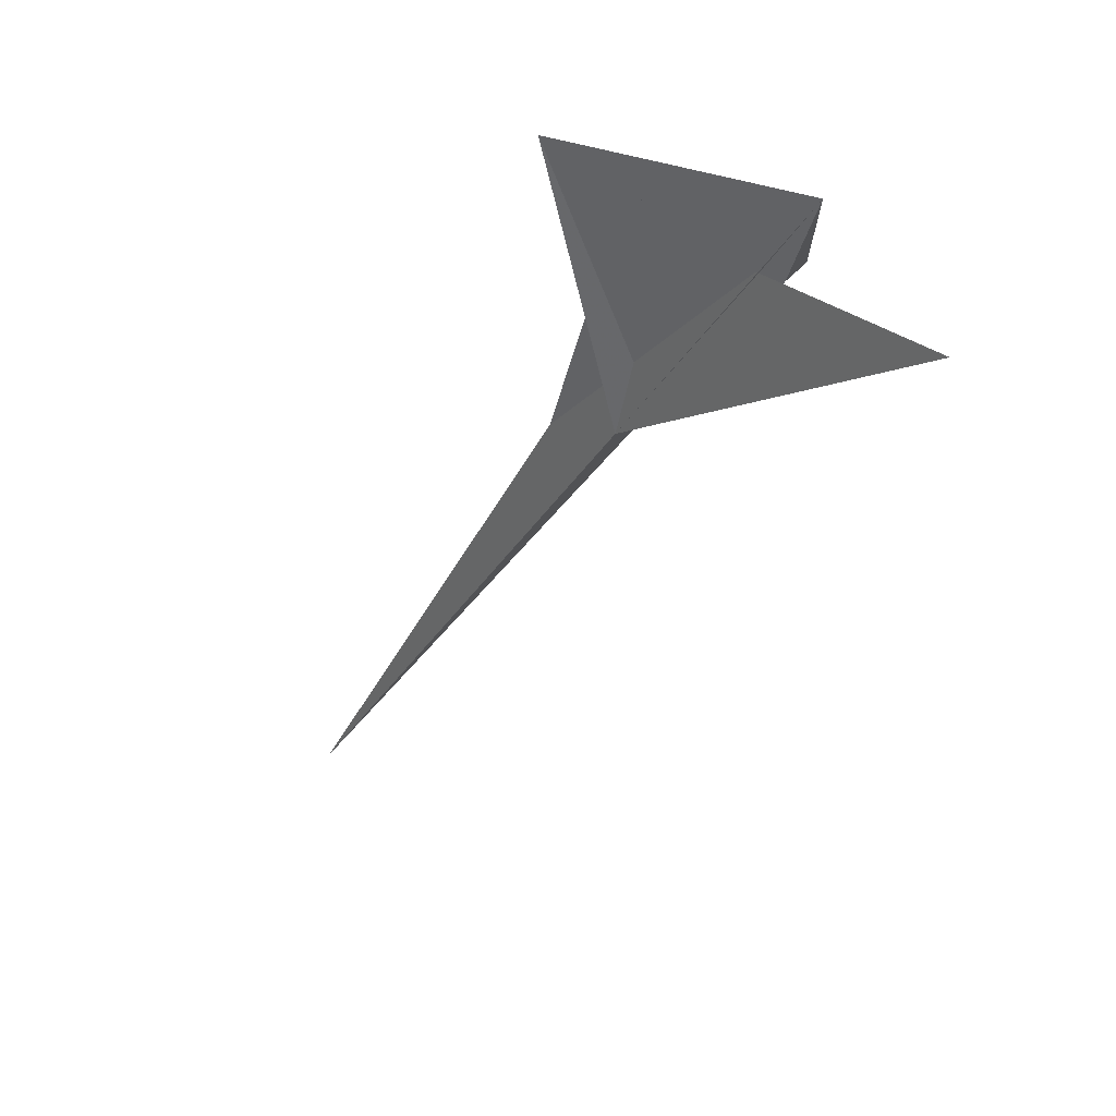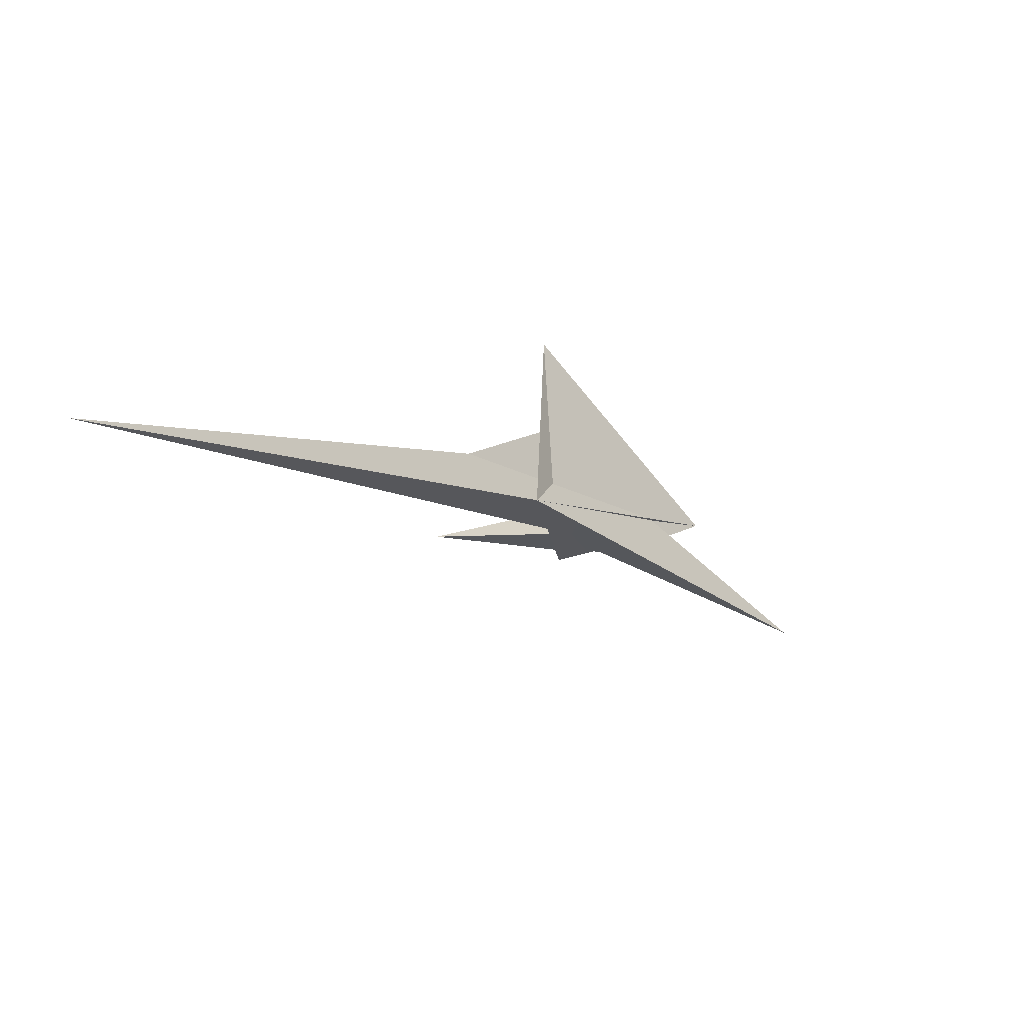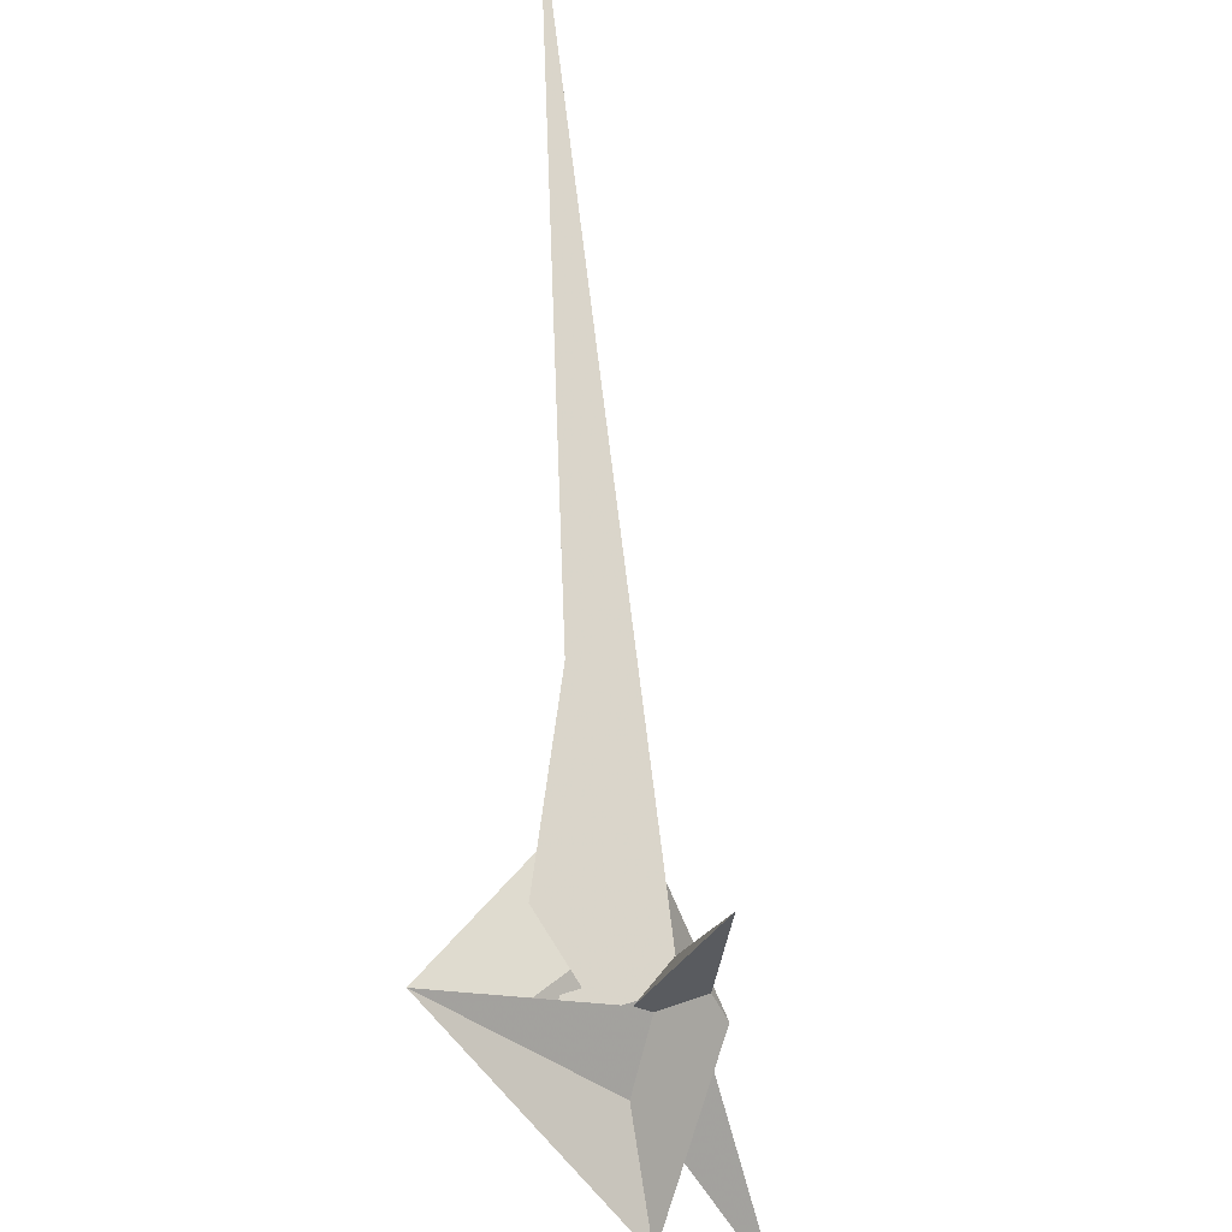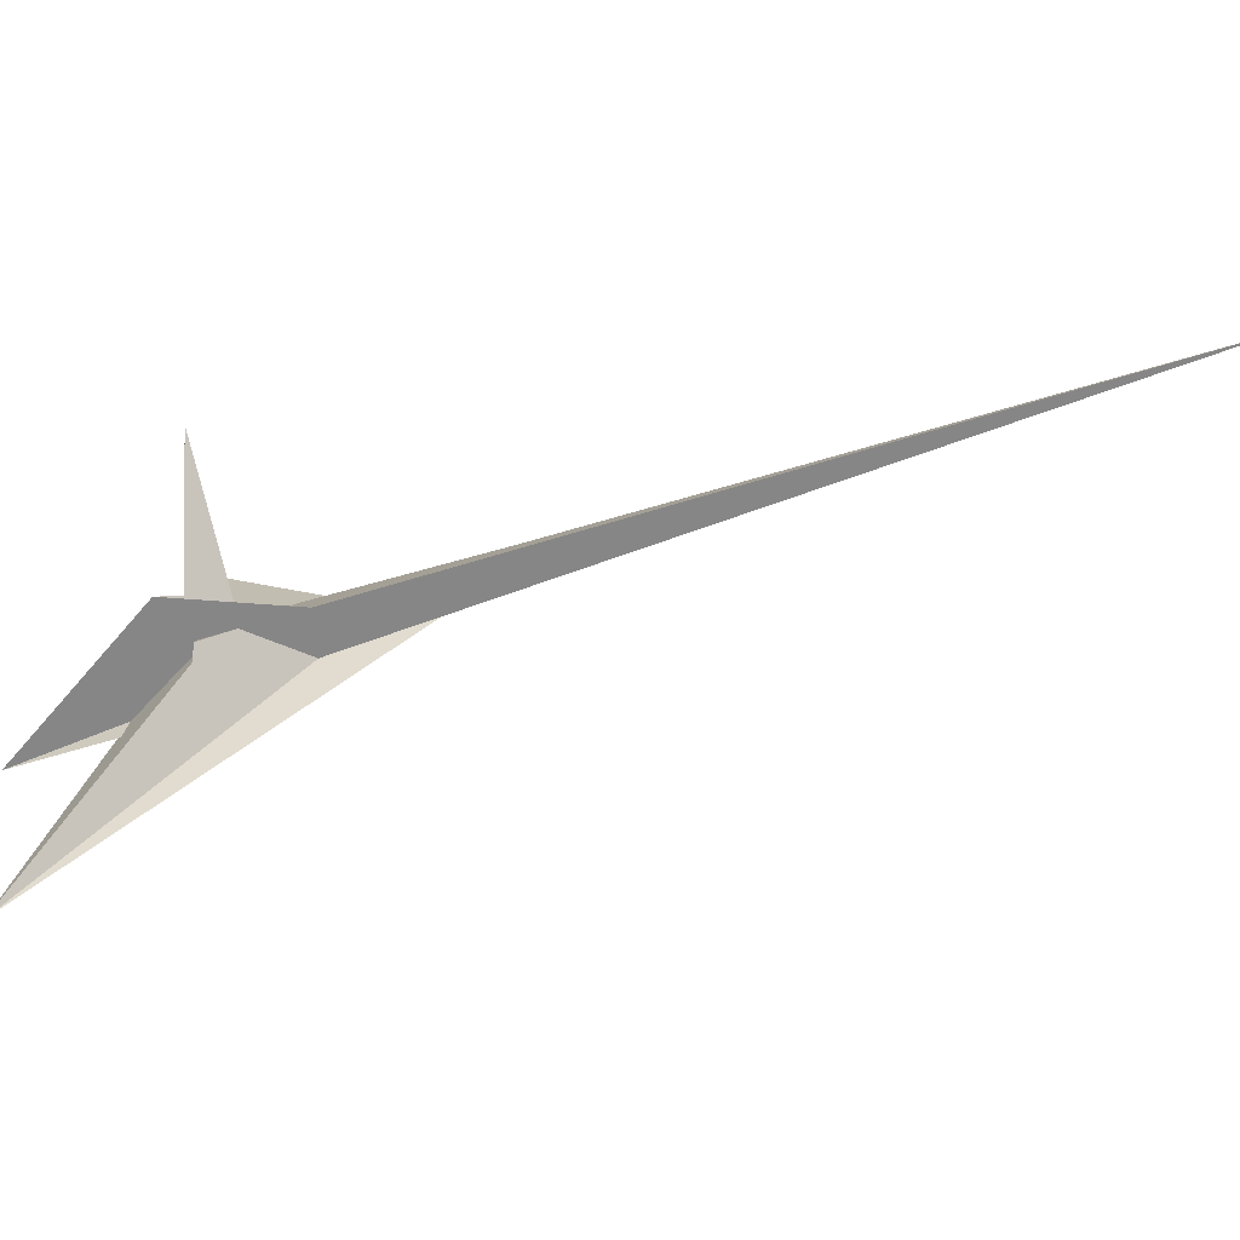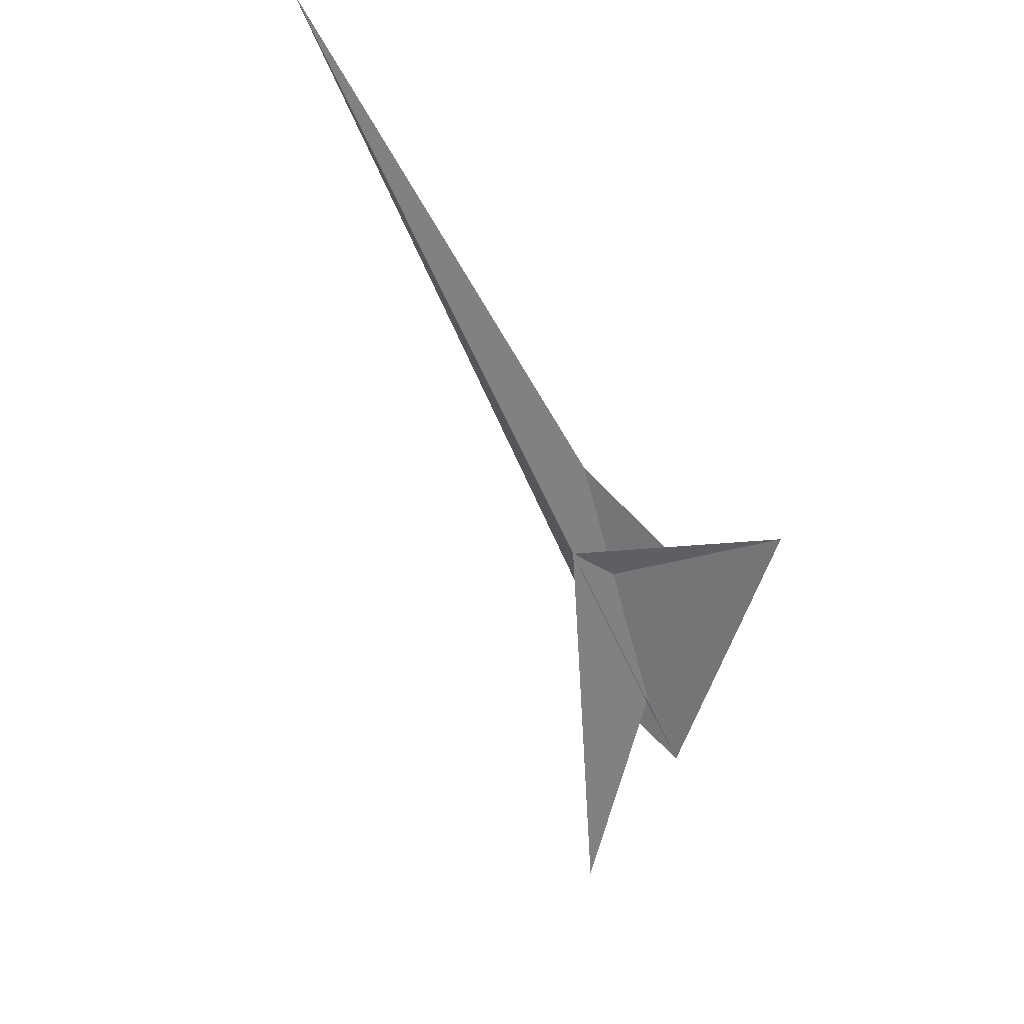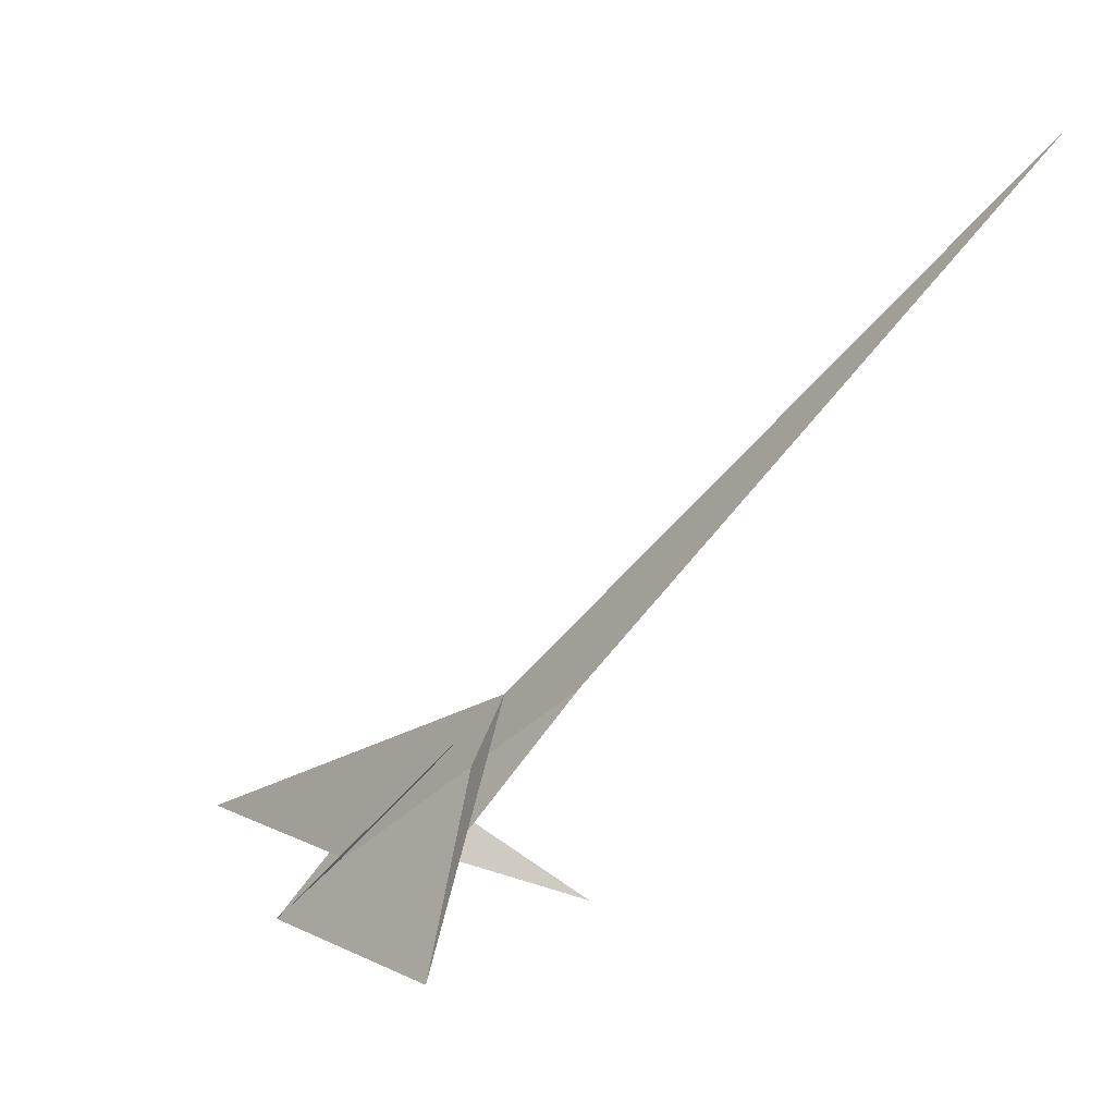
<metadata>
{"format":"obj","ext":"obj","renderer":"f3d","projection":"perspective","resolution":1024,"background":"white","views":[{"elev":-49.6,"azim":110.4,"up":"+Y"},{"elev":46.0,"azim":-73.8,"up":"+Z"},{"elev":57.5,"azim":130.6,"up":"+Y"},{"elev":-10.4,"azim":-134.7,"up":"+Y"},{"elev":-21.4,"azim":-24.0,"up":"+Y"},{"elev":70.0,"azim":118.8,"up":"+Z"}]}
</metadata>
<code>
v -115.2 51.5 154.1
v -14.29 18.59 22.55
v 21.03 -13.71 9.432
v 2.347 17.4 -5.845
v -24.54 35.43 14.55
v -608.5 297.9 661.8
v -3.368 55.22 -55.36
v -2.438 1.553 27.97
v 135.8 -76.28 -100.4
v 7.095 13.07 -7.621
v 21.91 -15.16 10.13
v 23.95 27.53 17.1
v 16.1 20.97 8.427
v 47.69 46.05 40.61
v 28.16 77.47 118
v -60.85 52 121.1
v -38.97 29.29 60.23
v 17.85 19.93 5.163
v 90.25 71.5 66.7
v 153.4 119 125.6
v -12.05 21.45 -19.9
v 8.45 30.26 1.78
v -10.49 4.646 -20.24
v 33.7 5.548 24.41
v 30.08 -2.703 19.82
v 14.91 -23.9 2.092
v 22.62 -14.26 10.97
v -134.7 119.9 222.7
v -0.08588 35.84 15.53
v 20.4 35.42 14.47
v 61.65 52.8 57.22
v 87.33 49.12 48.14
v 54.36 -205.4 -162.8
v -20.32 196.6 -40.95
v -26.81 -9.329 33.31
v -11.82 58.16 -30.32
v -14.17 -33.01 0.9683
v 19.57 -1.087 27.62
v 37.89 -2.702 15.01
v 62.59 -20.99 -15.34
v 36.69 11.67 27.64
v 27.41 5.767 24.7
v 26.02 33.45 14.85
v 67.33 -25.4 -17.18
f 1 2 8 3 4 10 11 9 7 5 6
f 1 2 12 13 18 14 15 20 19 17 16
f 3 4 23 21 22 13 12 24 25 27 26
f 5 6 28 15 14 31 32 30 29 22 21
f 5 7 36 34 35 37 17 16 33 23 21
f 1 6 28 38 24 25 41 39 40 33 16
f 2 8 42 29 30 43 34 35 38 24 12
f 7 9 44 40 39 42 29 22 13 18 36
f 3 8 42 39 41 31 32 19 17 37 26
f 10 11 27 25 41 31 14 18 36 34 43
f 4 10 43 30 32 19 20 44 40 33 23
f 9 11 27 26 37 35 38 28 15 20 44

</code>
